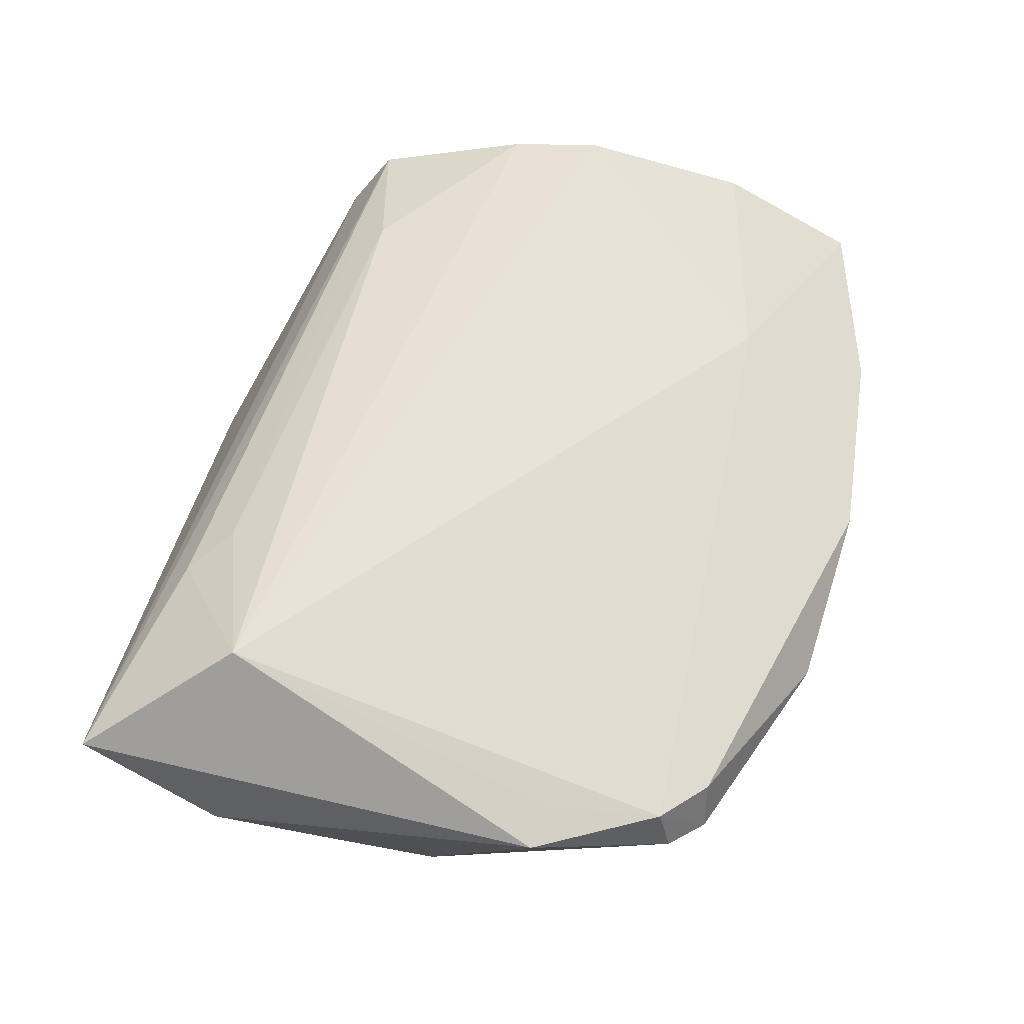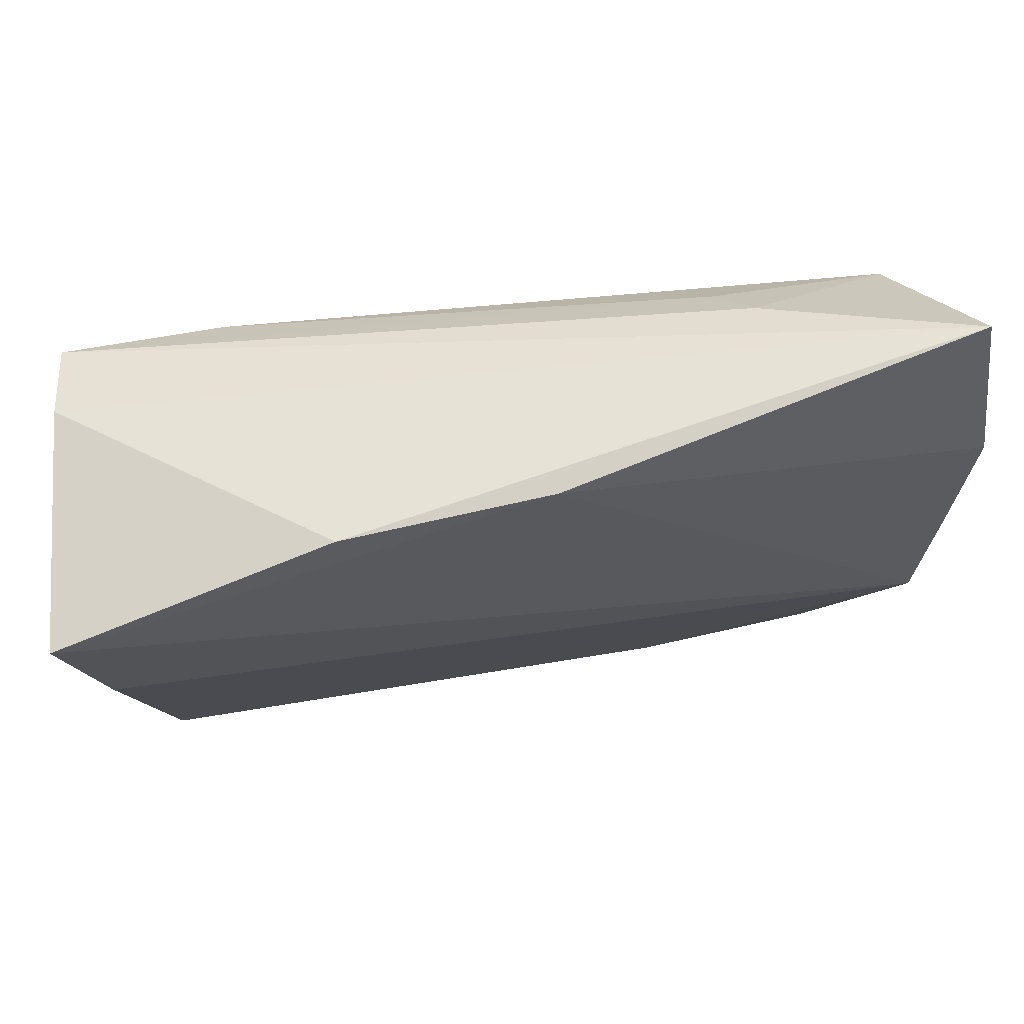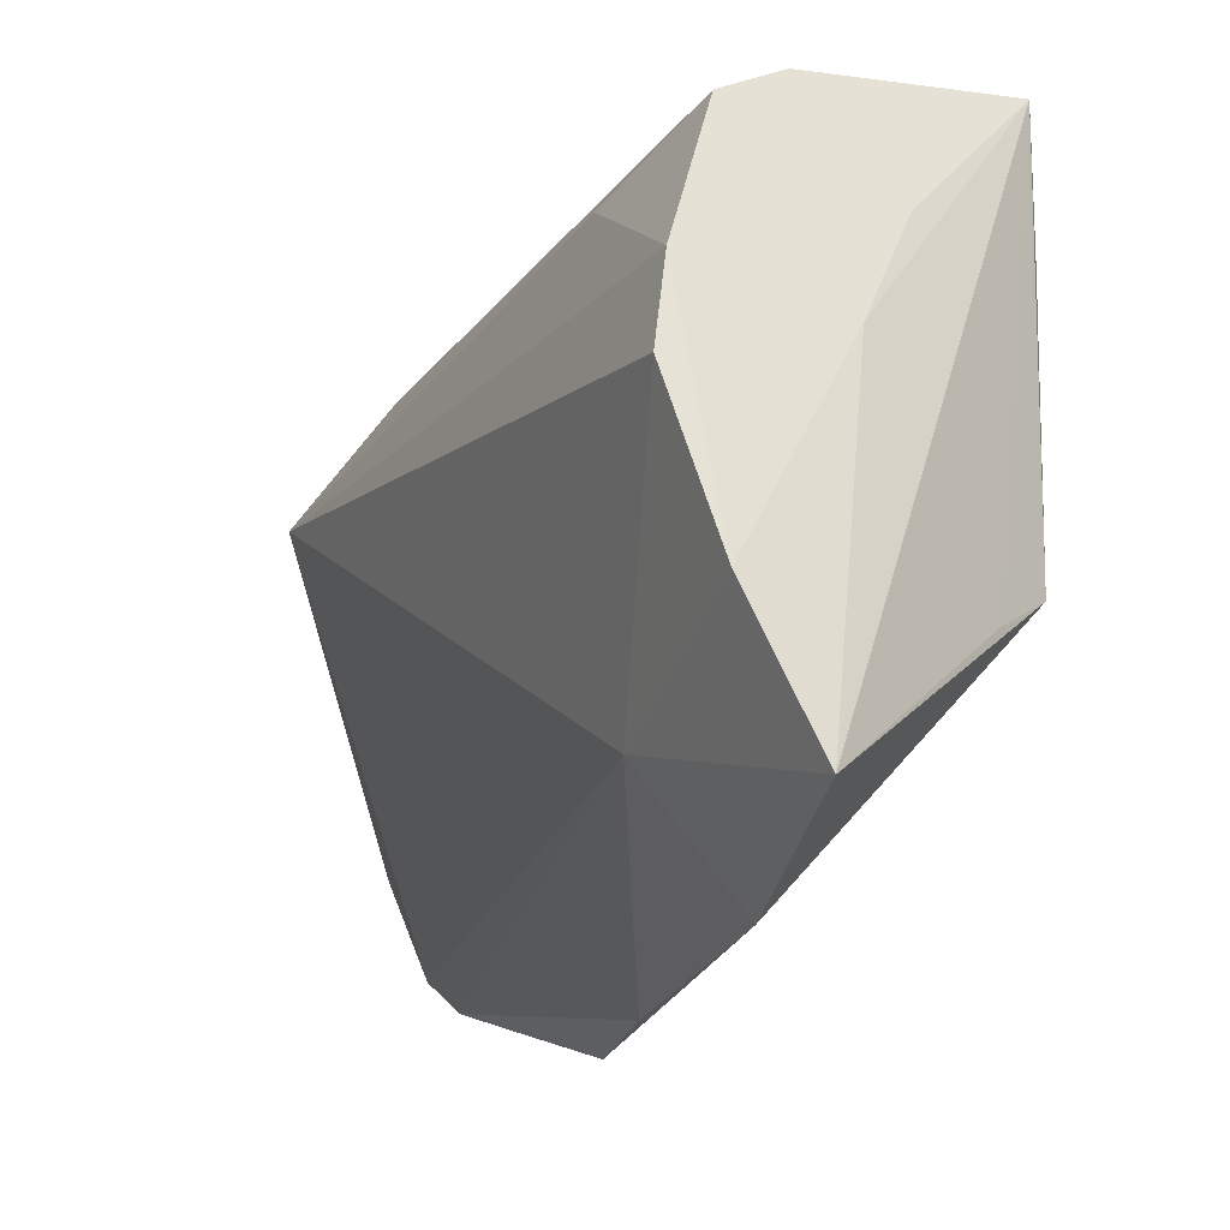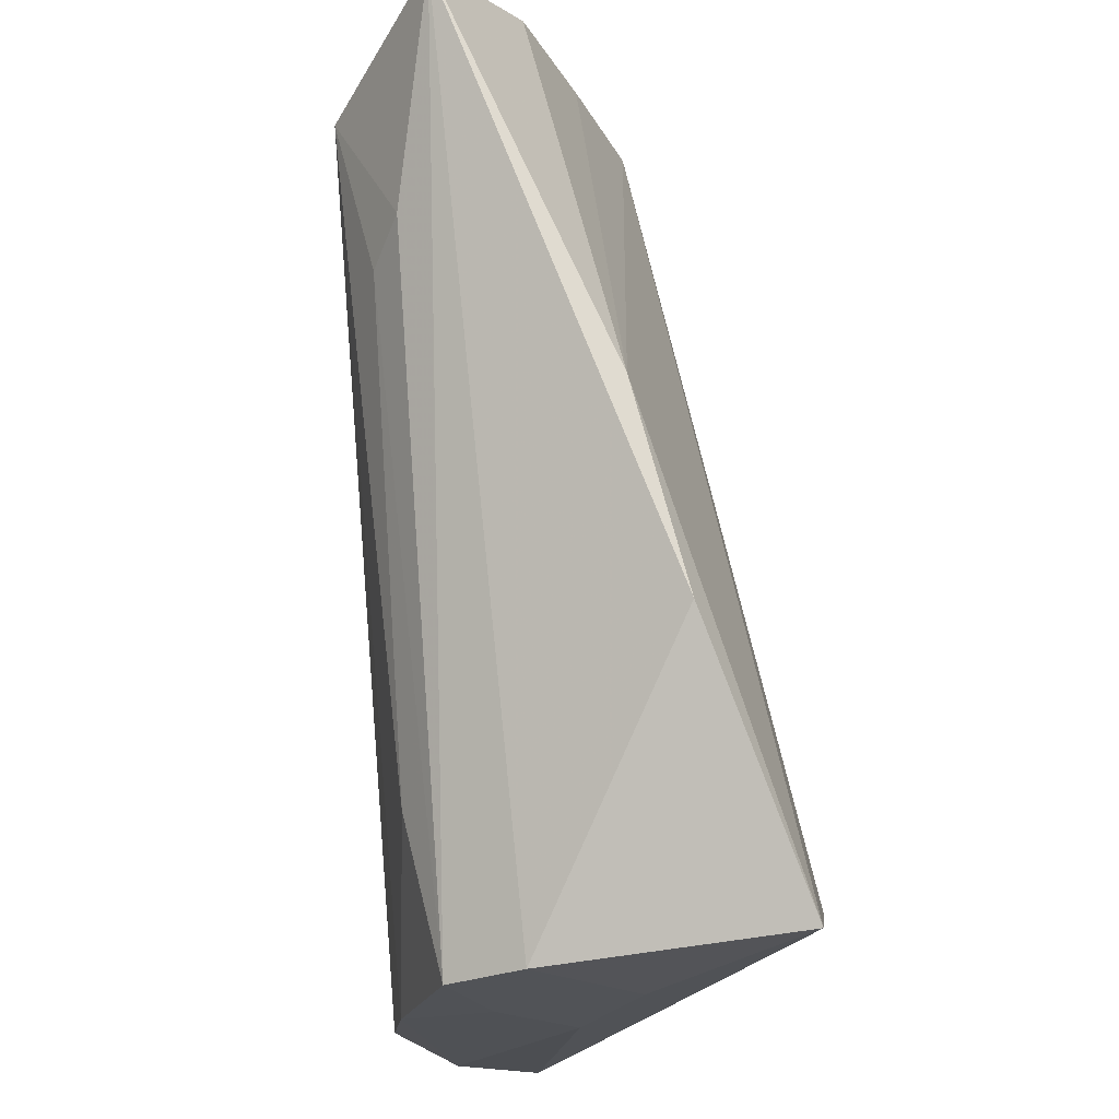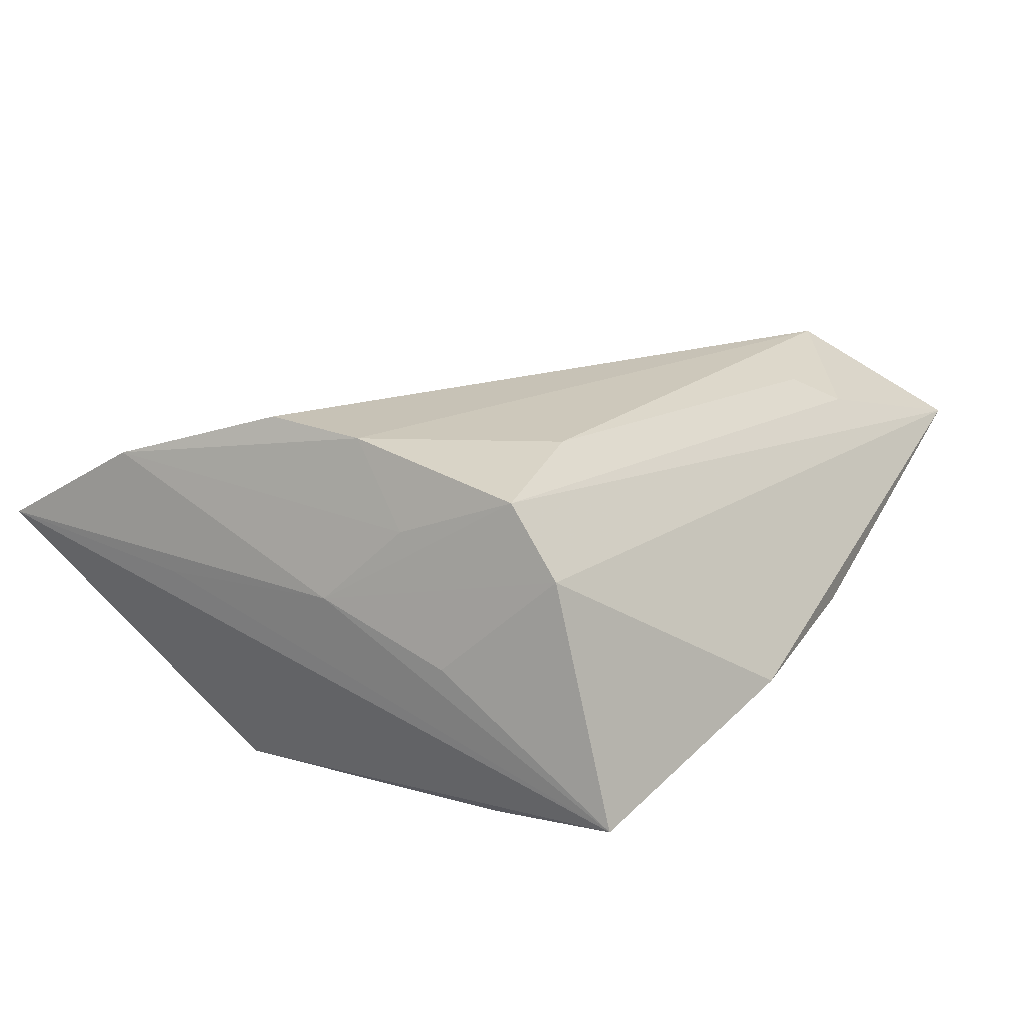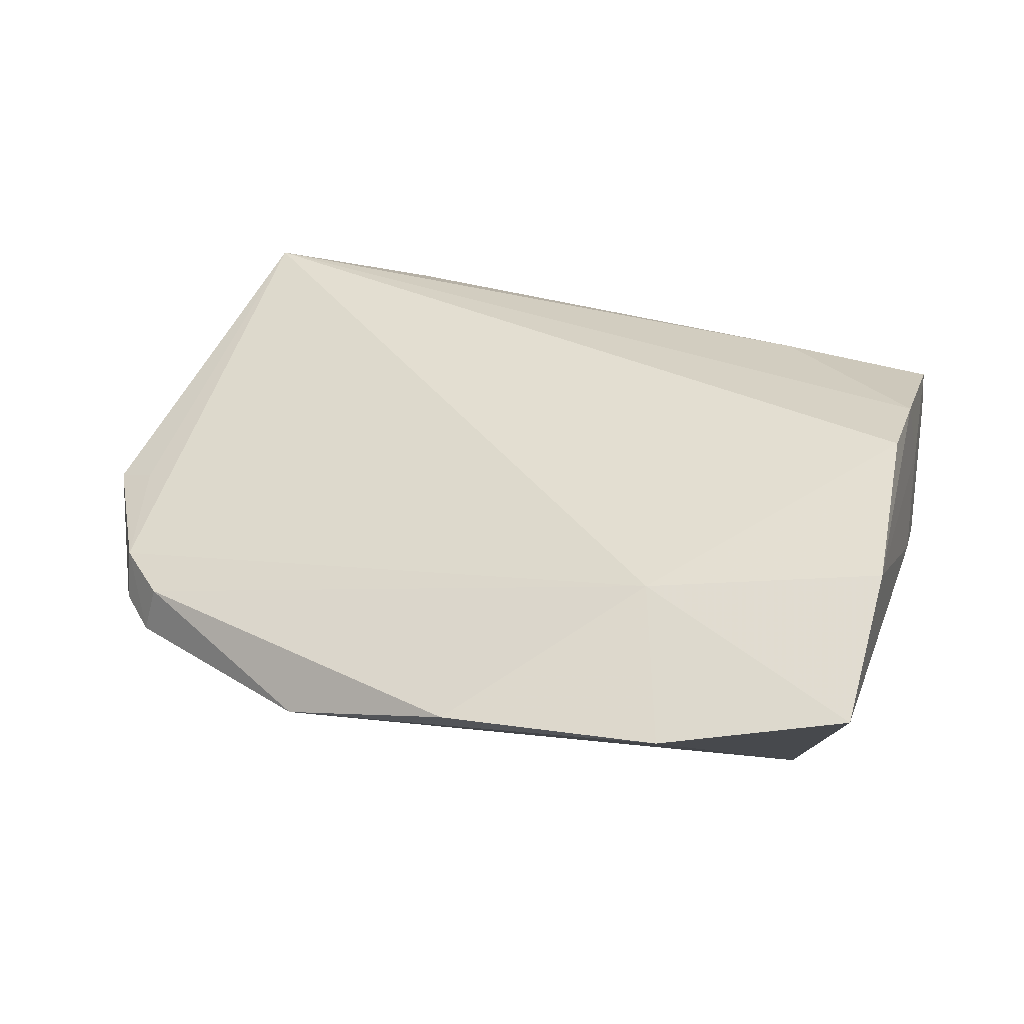
<metadata>
{"format":"obj","ext":"obj","renderer":"f3d","projection":"perspective","resolution":1024,"background":"white","views":[{"elev":50.6,"azim":-80.3,"up":"+Z"},{"elev":79.0,"azim":177.1,"up":"+Y"},{"elev":-27.1,"azim":62.9,"up":"+Y"},{"elev":72.9,"azim":85.0,"up":"+Y"},{"elev":14.5,"azim":118.3,"up":"+Z"},{"elev":33.1,"azim":17.9,"up":"+Z"}]}
</metadata>
<code>
v 0.03691 0.01745 -0.02109
v 0.04107 0.02167 0.01443
v -0.04145 -0.02737 -0.01033
v 0.04257 0.01424 -0.004014
v 0.01843 -0.0302 0.0114
v -0.04184 -0.03247 -0.0008692
v -0.0549 -0.01396 0.002146
v 0.0242 0.01884 0.01717
v 0.04323 -0.01946 0.002235
v -0.02012 -0.04276 -0.00627
v -0.02754 0.02567 0.01593
v 0.03437 -0.01559 -0.02109
v 0.04235 0.009307 0.01013
v -0.01004 0.03818 -0.006725
v -0.04746 -0.0289 -0.005174
v -0.04339 -0.03266 -0.006542
v -0.05274 0.01061 -0.006093
v -0.05515 0.02236 -0.0008365
v 0.01173 0.03892 -0.01051
v -0.04605 0.02055 0.01901
v -0.03126 0.03042 0.01312
v -0.02144 -0.02099 -0.01446
v 0.04096 0.02672 0.006789
v -0.04741 -0.02757 0.0003916
v 0.01881 -0.01835 -0.01897
v 0.03683 -0.02085 -0.01422
v 0.04053 0.03282 -0.01911
v -0.0504 -0.001525 -0.01111
v -0.0003742 -0.04586 0.0001865
v 0.04161 0.003873 0.01936
v 0.0239 -0.04549 0.002302
v 0.04355 -0.02546 0.01508
v 0.04355 -0.04091 0.006509
v 0.04355 0.0005292 0.002053
v -0.05032 -0.0153 0.003743
v -0.05375 0.03698 0.008179
v 0.04162 -0.006662 0.02063
f 20 36 7
f 20 5 37
f 35 20 7
f 37 5 32
f 5 33 32
f 7 36 18
f 7 28 15
f 29 5 6
f 1 28 27
f 29 6 10
f 12 1 27
f 22 28 12
f 28 1 12
f 37 32 30
f 2 8 30
f 30 20 37
f 30 8 20
f 9 33 27
f 34 9 27
f 34 32 33
f 33 9 34
f 36 2 23
f 23 19 36
f 27 19 23
f 2 34 23
f 21 2 36
f 36 20 21
f 17 28 7
f 7 18 17
f 3 28 22
f 3 15 28
f 5 20 24
f 24 6 5
f 20 35 24
f 24 35 7
f 7 15 24
f 29 10 31
f 10 12 31
f 31 12 33
f 31 5 29
f 31 33 5
f 22 12 25
f 25 12 10
f 25 3 22
f 10 3 25
f 27 33 26
f 26 12 27
f 33 12 26
f 2 30 13
f 13 34 2
f 13 30 32
f 32 34 13
f 4 34 27
f 27 23 4
f 4 23 34
f 11 8 2
f 2 21 11
f 20 8 11
f 11 21 20
f 14 17 18
f 36 19 14
f 14 18 36
f 28 17 14
f 27 28 14
f 14 19 27
f 15 3 16
f 16 3 10
f 16 10 6
f 16 24 15
f 6 24 16

</code>
